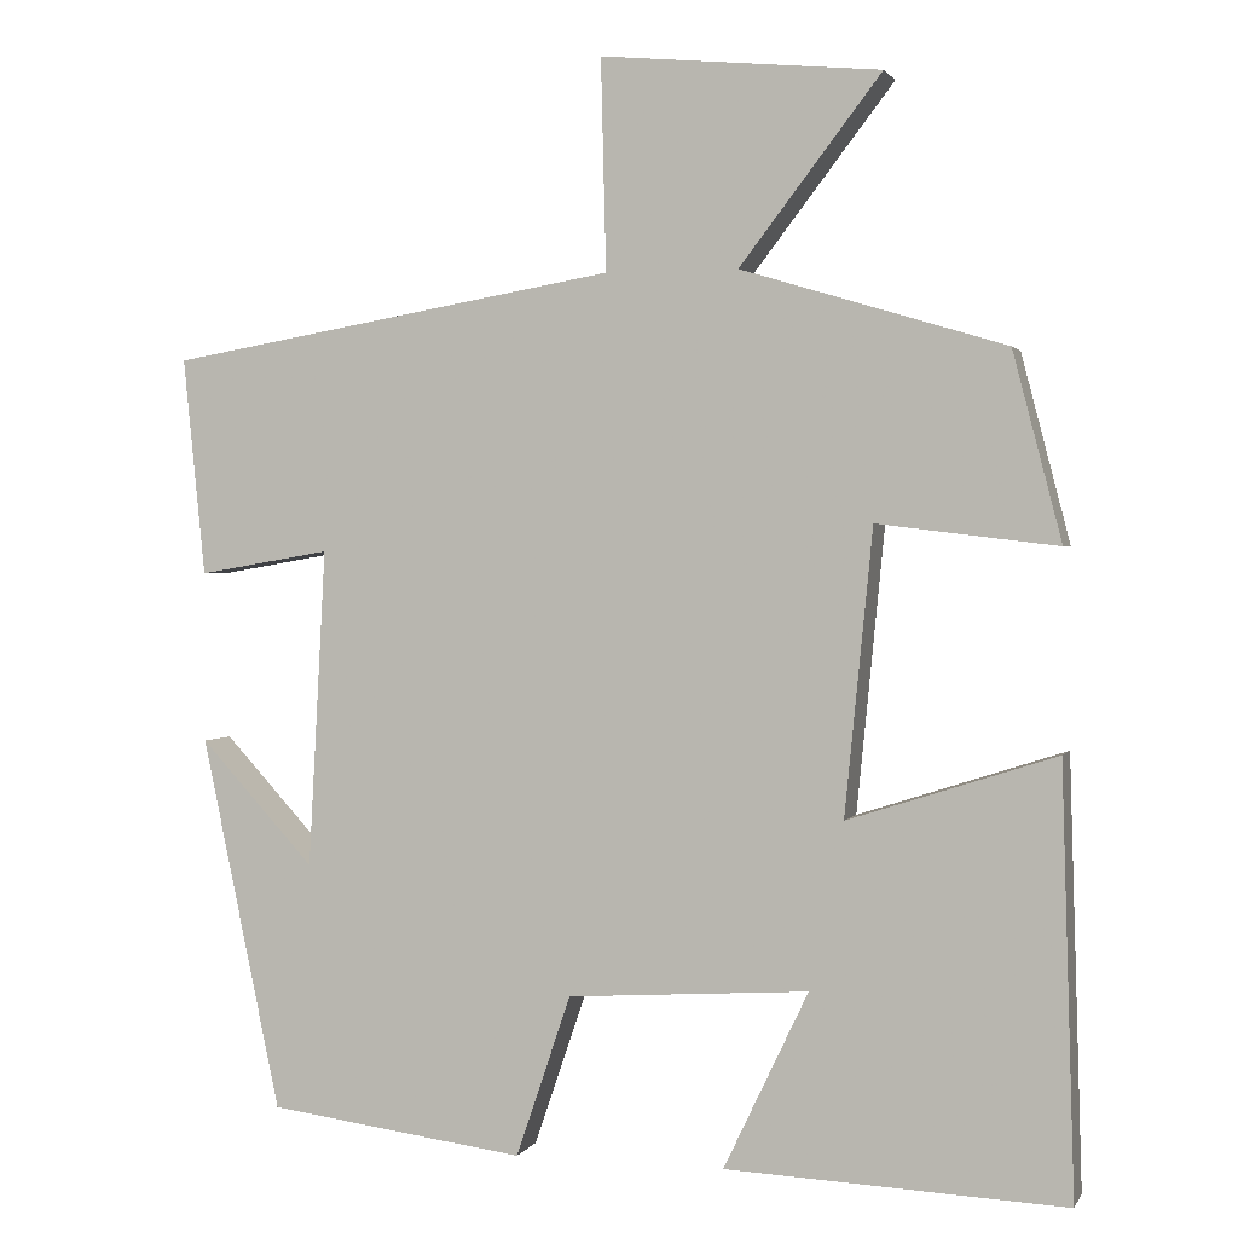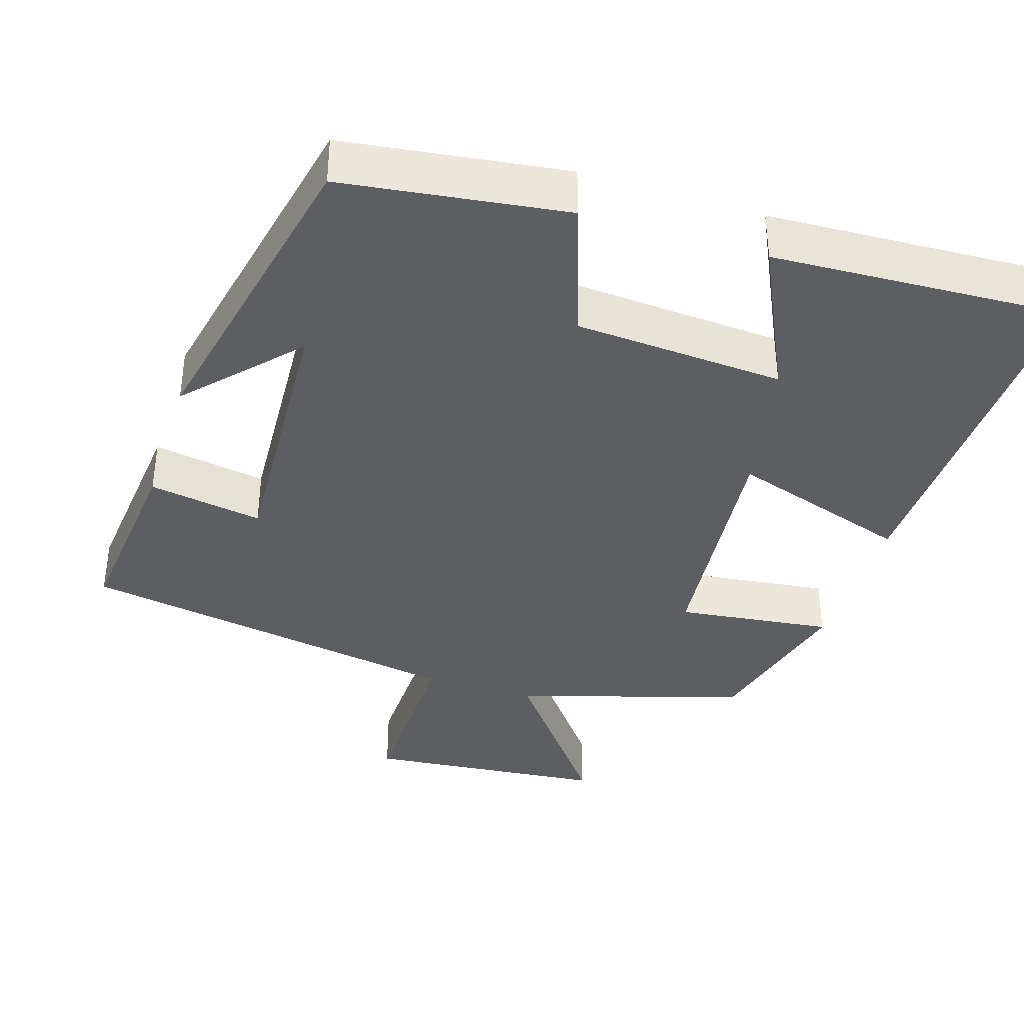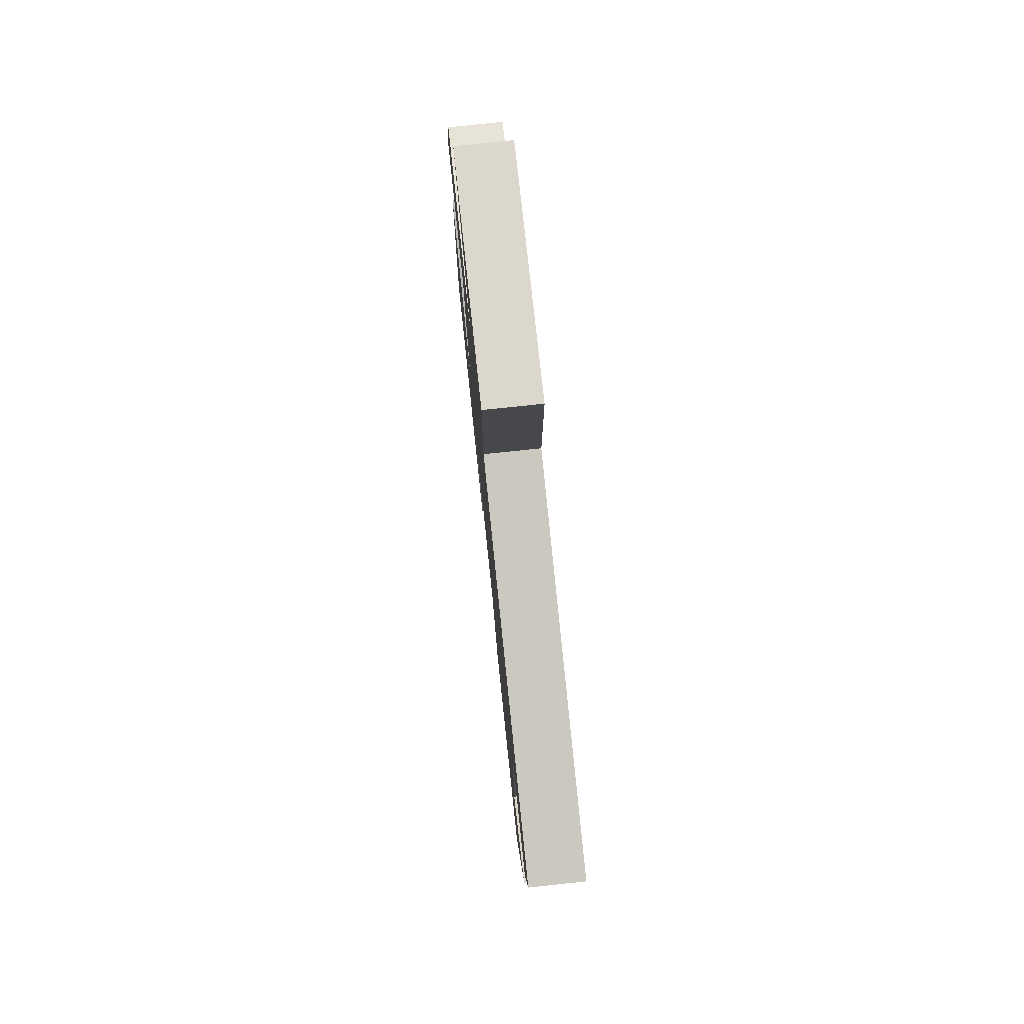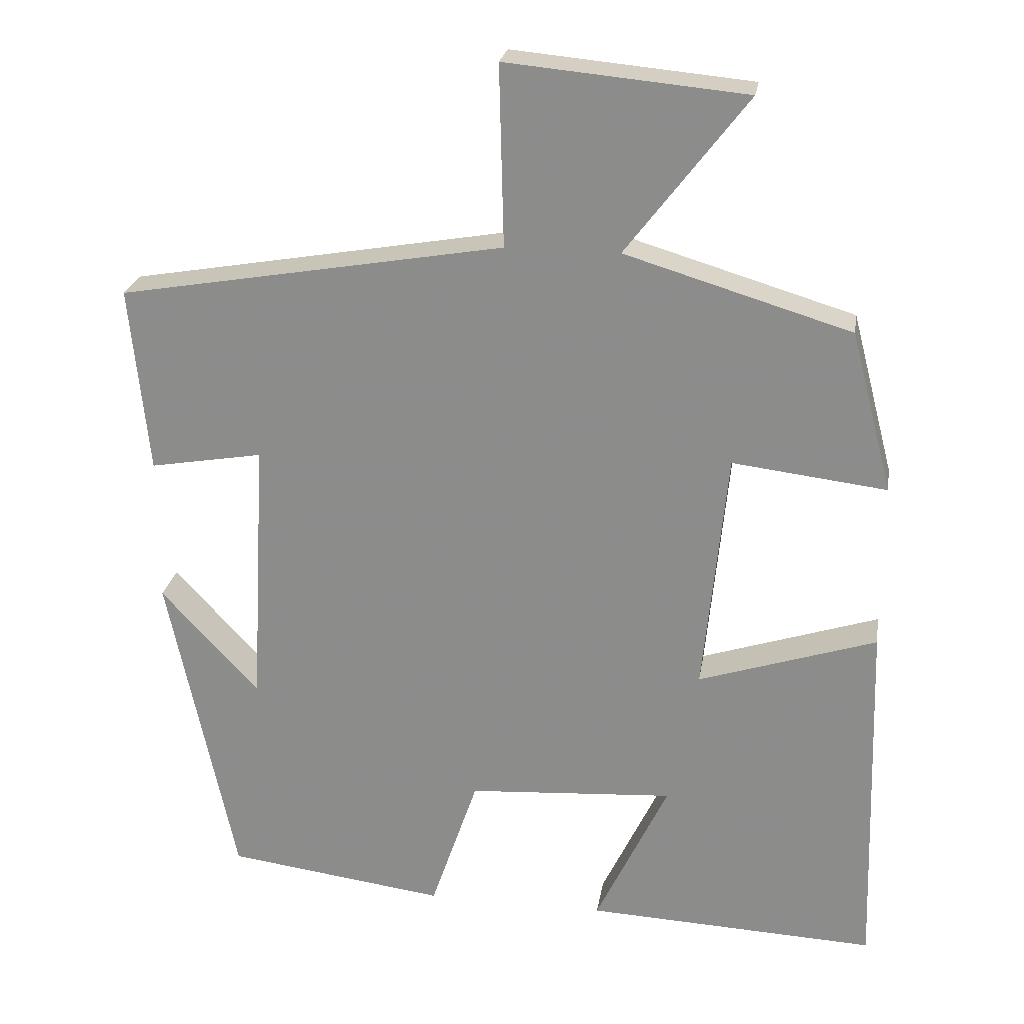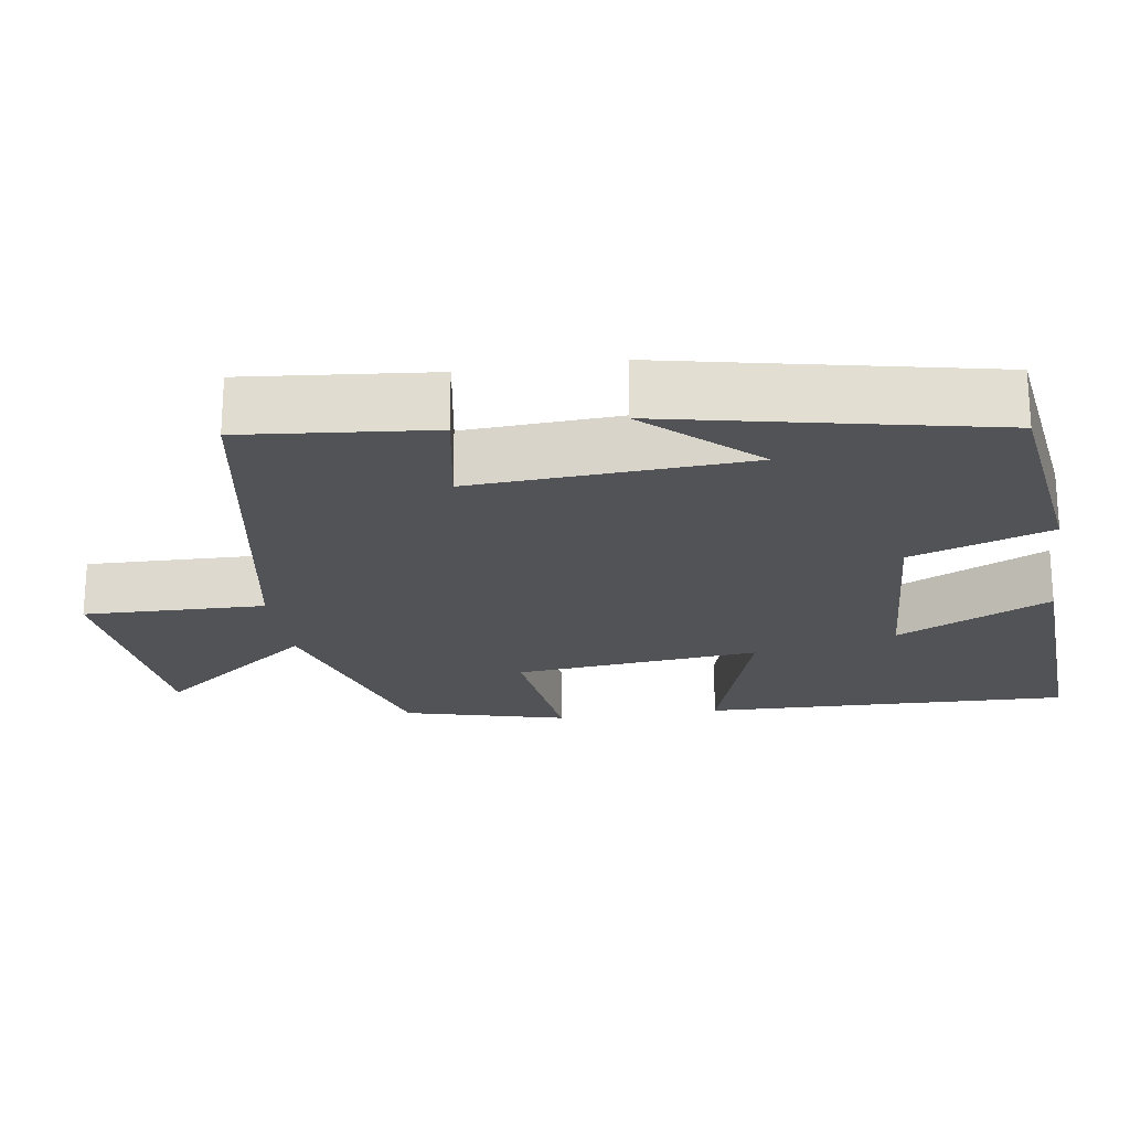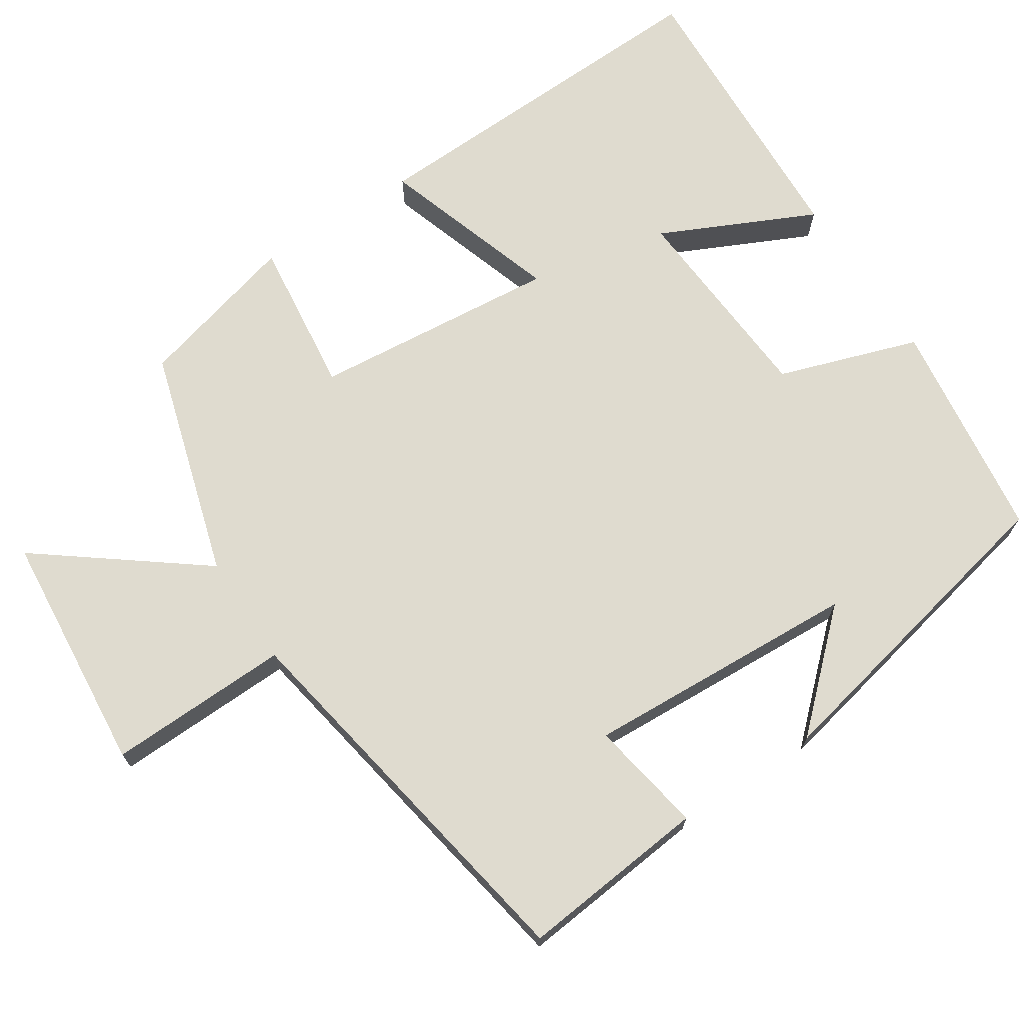
<metadata>
{"format":"obj","ext":"obj","renderer":"f3d","projection":"perspective","resolution":1024,"background":"white","views":[{"elev":1.6,"azim":-163.9,"up":"+Z"},{"elev":-37.9,"azim":162.5,"up":"+Y"},{"elev":78.4,"azim":84.0,"up":"+Z"},{"elev":24.1,"azim":-170.9,"up":"+Z"},{"elev":-21.8,"azim":98.7,"up":"+Y"},{"elev":70.5,"azim":56.6,"up":"+Y"}]}
</metadata>
<code>
v 0.41 0.07 -0.461
v 0.116 0.07 -0.5
v 0.053 0.07 -0.315
v -0.223 0.07 -0.297
v -0.126 0.07 -0.5
v -0.515 0.07 -0.518
v -0.5 0.07 -0.03
v -0.262 0.07 -0.107
v -0.294 0.07 0.219
v -0.5 0.07 0.194
v -0.444 0.07 0.409
v -0.142 0.07 0.5
v -0.304 0.07 0.711
v 0.016 0.07 0.741
v 0.01 0.07 0.5
v 0.525 0.07 0.411
v 0.5 0.07 0.162
v 0.349 0.07 0.188
v 0.369 0.07 -0.176
v 0.5 0.07 -0.034
v 0.41 0 -0.461
v 0.116 0 -0.5
v 0.053 0 -0.315
v -0.223 0 -0.297
v -0.126 0 -0.5
v -0.515 0 -0.518
v -0.5 0 -0.03
v -0.262 0 -0.107
v -0.294 0 0.219
v -0.5 0 0.194
v -0.444 0 0.409
v -0.142 0 0.5
v -0.304 0 0.711
v 0.016 0 0.741
v 0.01 0 0.5
v 0.525 0 0.411
v 0.5 0 0.162
v 0.349 0 0.188
v 0.369 0 -0.176
v 0.5 0 -0.034
f 19 20 1 2
f 18 19 2 3
f 15 16 17 18
f 15 18 3 4
f 12 13 14 15
f 12 15 4
f 9 10 11 12
f 8 9 12 4
f 7 8 4
f 4 5 6 7
f 22 21 40 39
f 23 22 39 38
f 38 37 36 35
f 24 23 38 35
f 35 34 33 32
f 24 35 32
f 32 31 30 29
f 24 32 29 28
f 24 28 27
f 27 26 25 24
f 1 21 22 2
f 2 22 23 3
f 3 23 24 4
f 4 24 25 5
f 5 25 26 6
f 6 26 27 7
f 7 27 28 8
f 8 28 29 9
f 9 29 30 10
f 10 30 31 11
f 11 31 32 12
f 12 32 33 13
f 13 33 34 14
f 14 34 35 15
f 15 35 36 16
f 16 36 37 17
f 17 37 38 18
f 18 38 39 19
f 19 39 40 20
f 20 40 21 1

</code>
